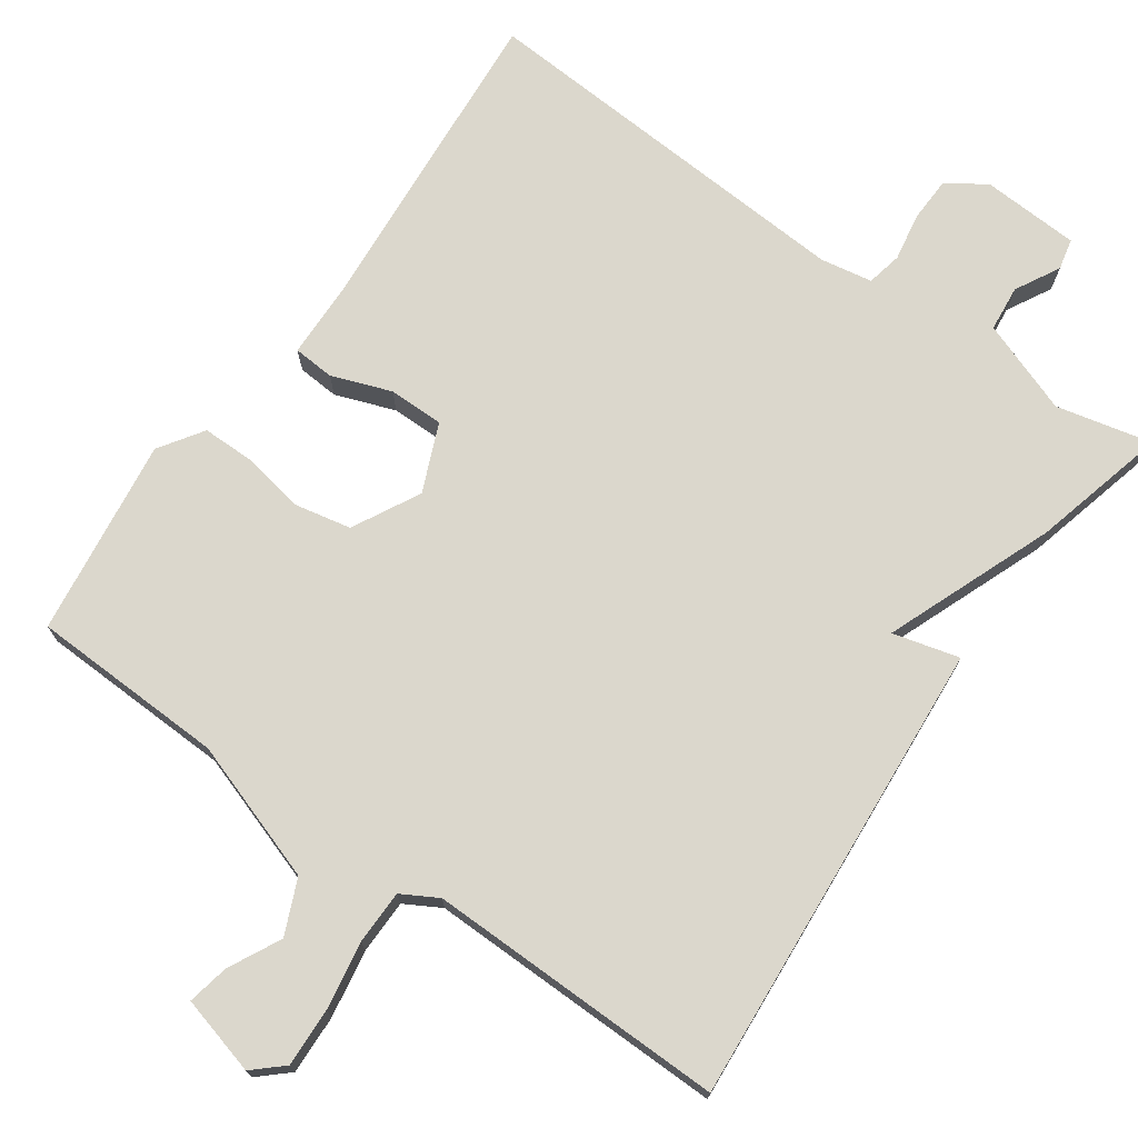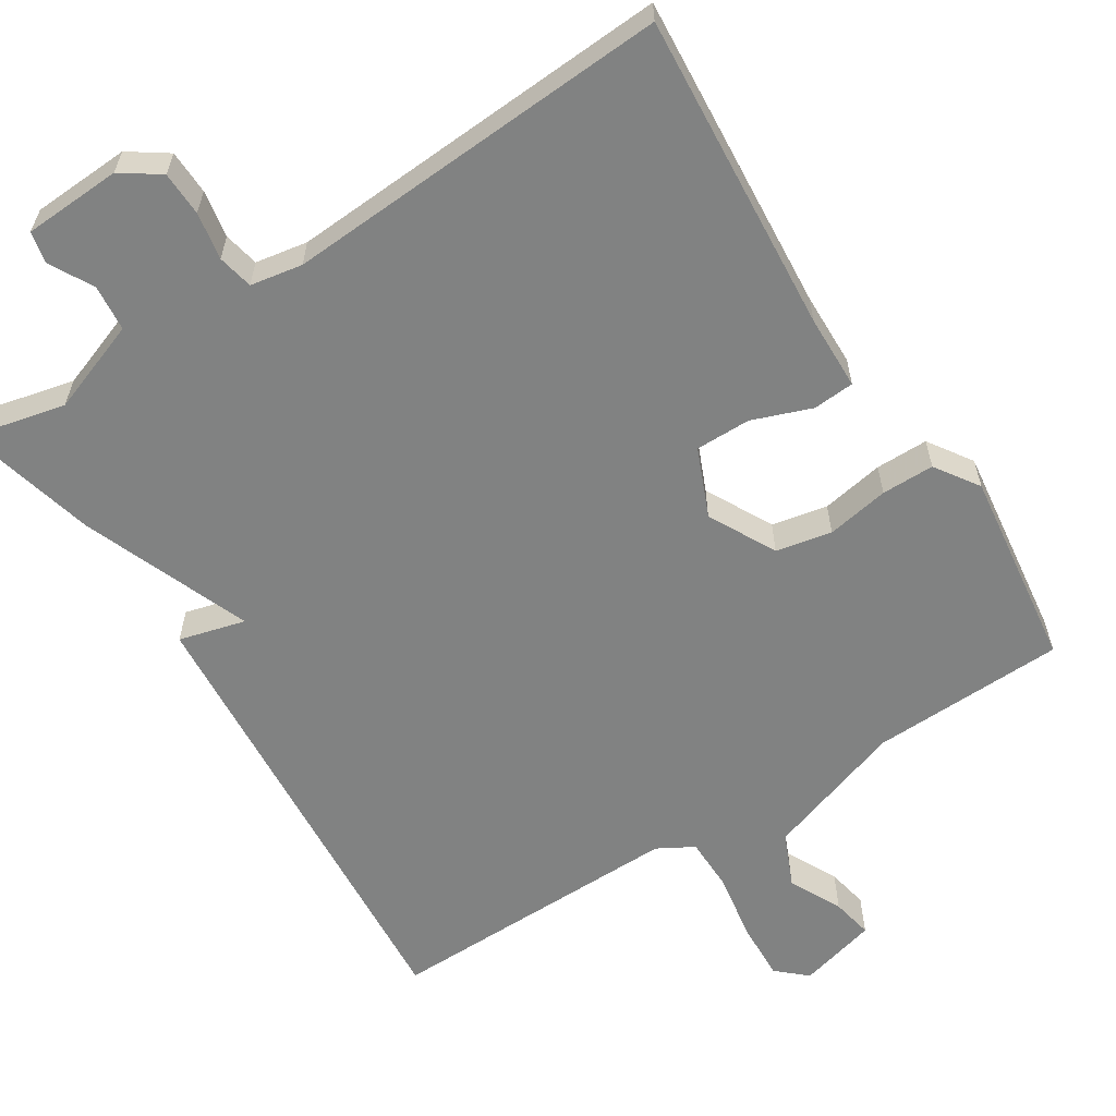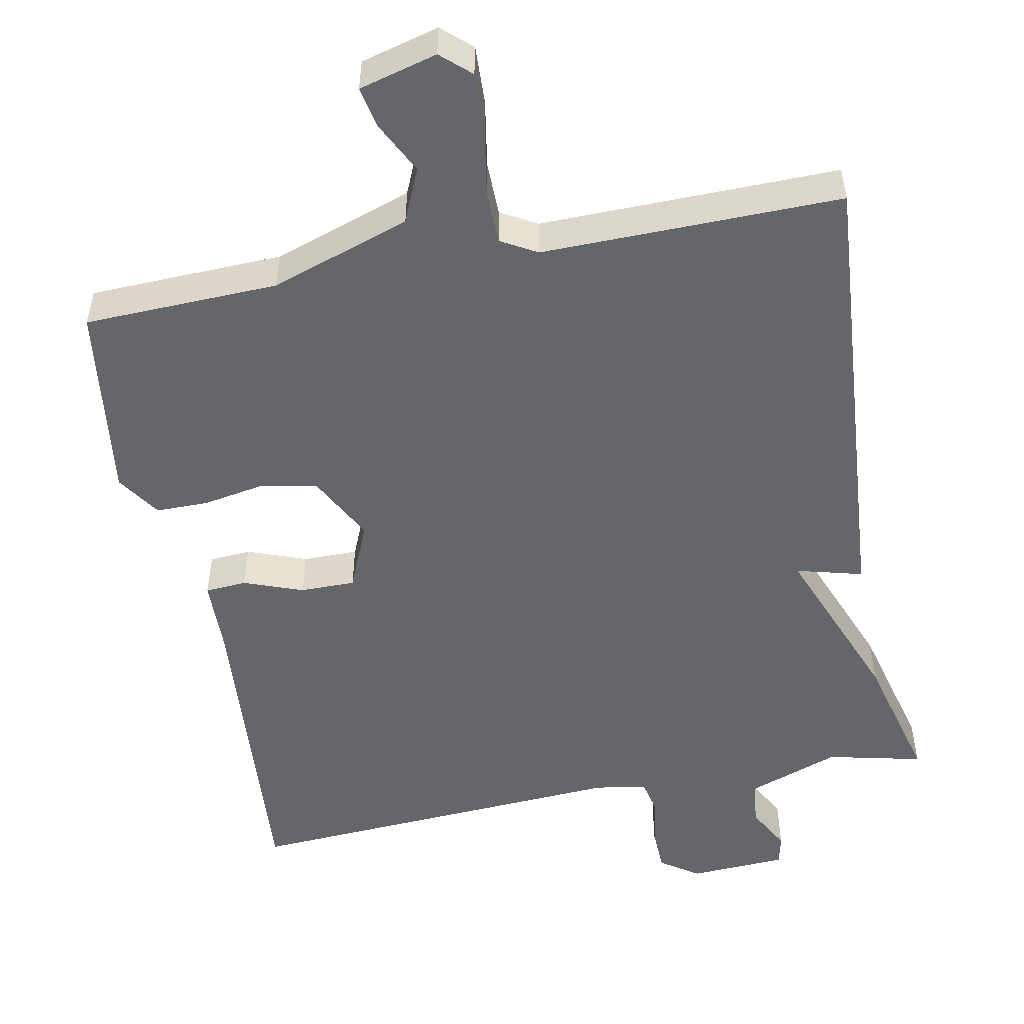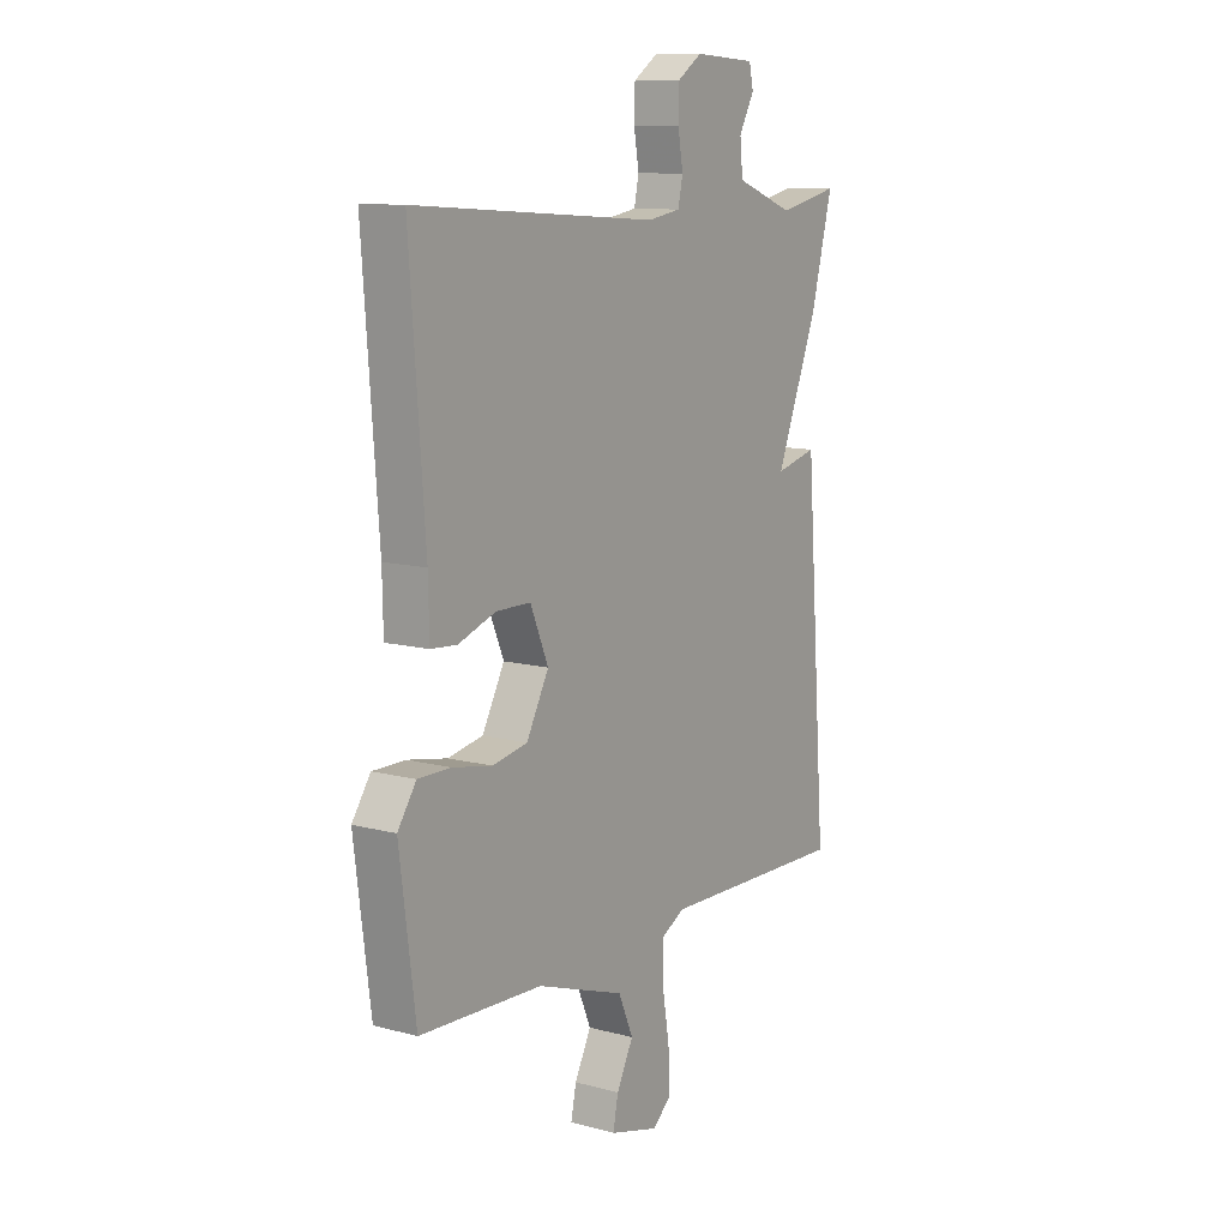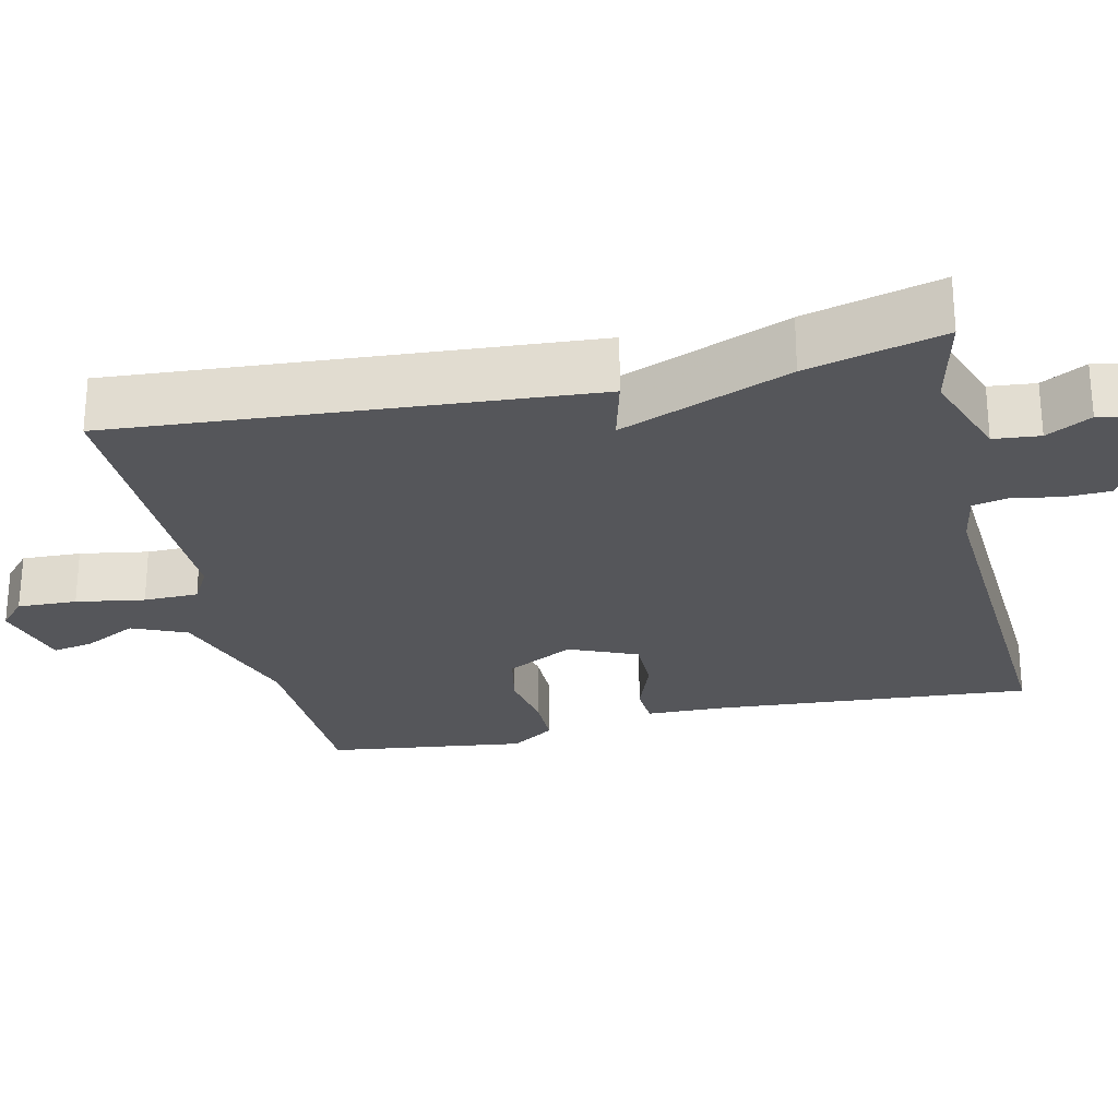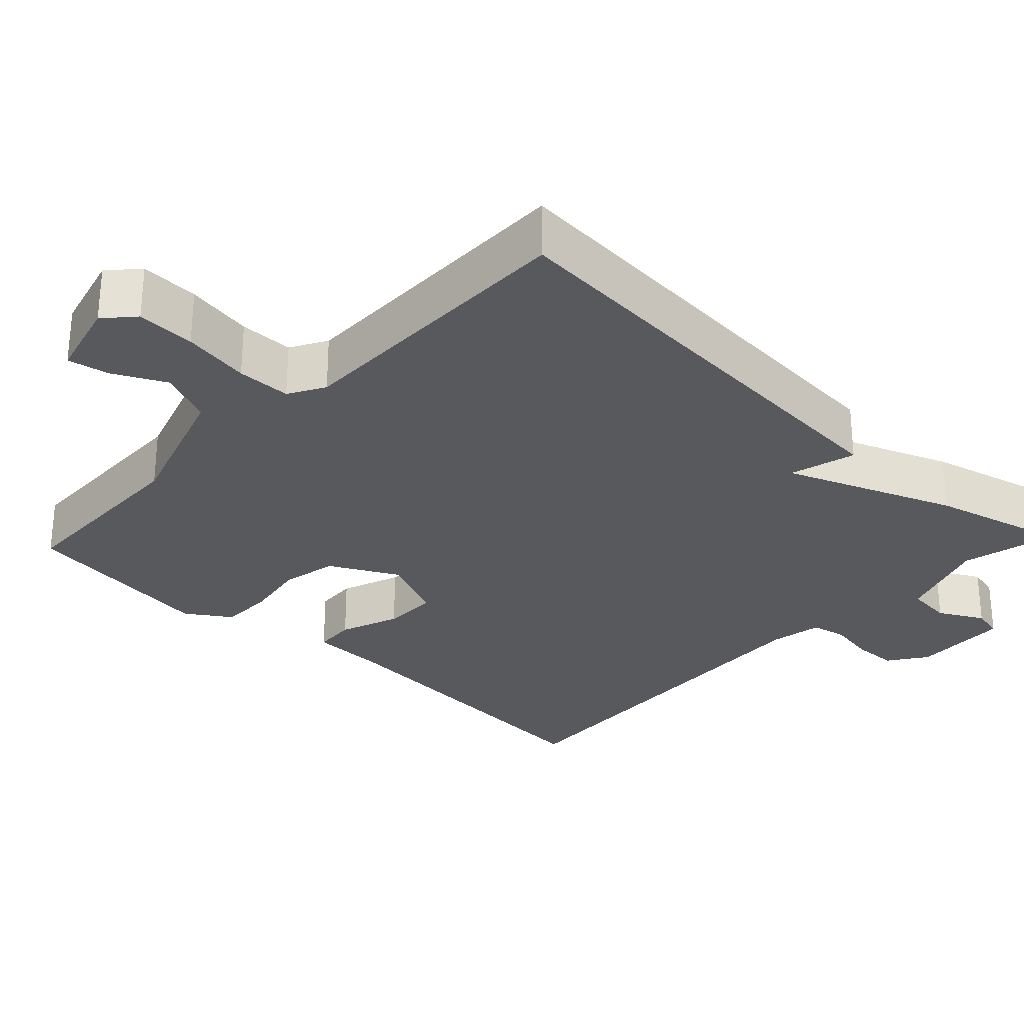
<metadata>
{"format":"obj","ext":"obj","renderer":"f3d","projection":"perspective","resolution":1024,"background":"white","views":[{"elev":73.1,"azim":-144.9,"up":"+Y"},{"elev":-60.6,"azim":32.3,"up":"+Y"},{"elev":-51.7,"azim":-169.1,"up":"+Y"},{"elev":10.6,"azim":123.7,"up":"+Z"},{"elev":-26.1,"azim":-77.2,"up":"+Y"},{"elev":-29.0,"azim":-133.6,"up":"+Y"}]}
</metadata>
<code>
v -0.5 0.07 0.5
v -0.373 0.07 0.471
v -0.25 0.07 0.516
v -0.244 0.07 0.577
v -0.276 0.07 0.636
v -0.267 0.07 0.677
v -0.137 0.07 0.684
v -0.086 0.07 0.649
v -0.084 0.07 0.59
v -0.095 0.07 0.527
v -0.085 0.07 0.48
v -0.016 0.07 0.468
v 0.5 0.07 0.5
v 0.468 0.07 0.074
v 0.466 0.07 -0.025
v 0.411 0.07 -0.029
v 0.332 0.07 0
v 0.259 0.07 0
v 0.221 0.07 -0.09
v 0.268 0.07 -0.179
v 0.342 0.07 -0.194
v 0.425 0.07 -0.179
v 0.495 0.07 -0.179
v 0.534 0.07 -0.237
v 0.5 0.07 -0.5
v 0.242 0.07 -0.509
v 0.056 0.07 -0.572
v 0.025 0.07 -0.644
v 0.06 0.07 -0.713
v 0.071 0.07 -0.768
v -0.033 0.07 -0.796
v -0.072 0.07 -0.761
v -0.069 0.07 -0.683
v -0.054 0.07 -0.593
v -0.055 0.07 -0.521
v -0.103 0.07 -0.494
v -0.5 0.07 -0.5
v -0.454 0.07 0.121
v -0.366 0.07 0.098
v -0.454 0.07 0.321
v -0.5 0 0.5
v -0.373 0 0.471
v -0.25 0 0.516
v -0.244 0 0.577
v -0.276 0 0.636
v -0.267 0 0.677
v -0.137 0 0.684
v -0.086 0 0.649
v -0.084 0 0.59
v -0.095 0 0.527
v -0.085 0 0.48
v -0.016 0 0.468
v 0.5 0 0.5
v 0.468 0 0.074
v 0.466 0 -0.025
v 0.411 0 -0.029
v 0.332 0 0
v 0.259 0 0
v 0.221 0 -0.09
v 0.268 0 -0.179
v 0.342 0 -0.194
v 0.425 0 -0.179
v 0.495 0 -0.179
v 0.534 0 -0.237
v 0.5 0 -0.5
v 0.242 0 -0.509
v 0.056 0 -0.572
v 0.025 0 -0.644
v 0.06 0 -0.713
v 0.071 0 -0.768
v -0.033 0 -0.796
v -0.072 0 -0.761
v -0.069 0 -0.683
v -0.054 0 -0.593
v -0.055 0 -0.521
v -0.103 0 -0.494
v -0.5 0 -0.5
v -0.454 0 0.121
v -0.366 0 0.098
v -0.454 0 0.321
f 39 40 1 2
f 36 37 38 39
f 39 2 3
f 36 39 3
f 35 36 3
f 32 33 34
f 31 32 34
f 30 31 34
f 29 30 34
f 28 29 34
f 27 28 34 35
f 35 3 4
f 27 35 4
f 26 27 4
f 24 25 26
f 23 24 26
f 22 23 26
f 21 22 26
f 20 21 26
f 19 20 26 4
f 14 15 16 17
f 14 17 18
f 13 14 18
f 12 13 18
f 11 12 18 19
f 8 9 10
f 7 8 10
f 6 7 10
f 5 6 10
f 4 5 10
f 4 10 11
f 4 11 19
f 42 41 80 79
f 79 78 77 76
f 43 42 79
f 43 79 76
f 43 76 75
f 74 73 72
f 74 72 71
f 74 71 70
f 74 70 69
f 74 69 68
f 75 74 68 67
f 44 43 75
f 44 75 67
f 44 67 66
f 66 65 64
f 66 64 63
f 66 63 62
f 66 62 61
f 66 61 60
f 44 66 60 59
f 57 56 55 54
f 58 57 54
f 58 54 53
f 58 53 52
f 59 58 52 51
f 50 49 48
f 50 48 47
f 50 47 46
f 50 46 45
f 50 45 44
f 51 50 44
f 59 51 44
f 1 41 42 2
f 2 42 43 3
f 3 43 44 4
f 4 44 45 5
f 5 45 46 6
f 6 46 47 7
f 7 47 48 8
f 8 48 49 9
f 9 49 50 10
f 10 50 51 11
f 11 51 52 12
f 12 52 53 13
f 13 53 54 14
f 14 54 55 15
f 15 55 56 16
f 16 56 57 17
f 17 57 58 18
f 18 58 59 19
f 19 59 60 20
f 20 60 61 21
f 21 61 62 22
f 22 62 63 23
f 23 63 64 24
f 24 64 65 25
f 25 65 66 26
f 26 66 67 27
f 27 67 68 28
f 28 68 69 29
f 29 69 70 30
f 30 70 71 31
f 31 71 72 32
f 32 72 73 33
f 33 73 74 34
f 34 74 75 35
f 35 75 76 36
f 36 76 77 37
f 37 77 78 38
f 38 78 79 39
f 39 79 80 40
f 40 80 41 1

</code>
